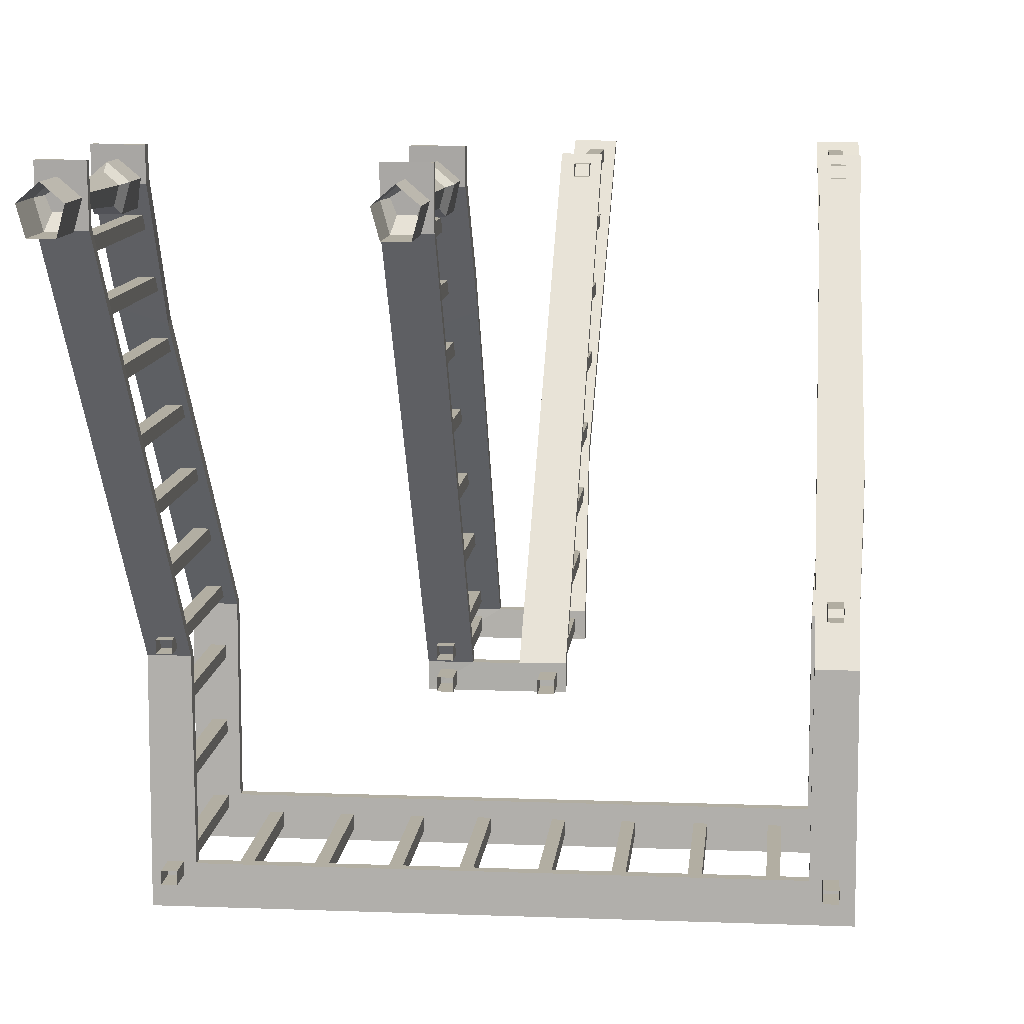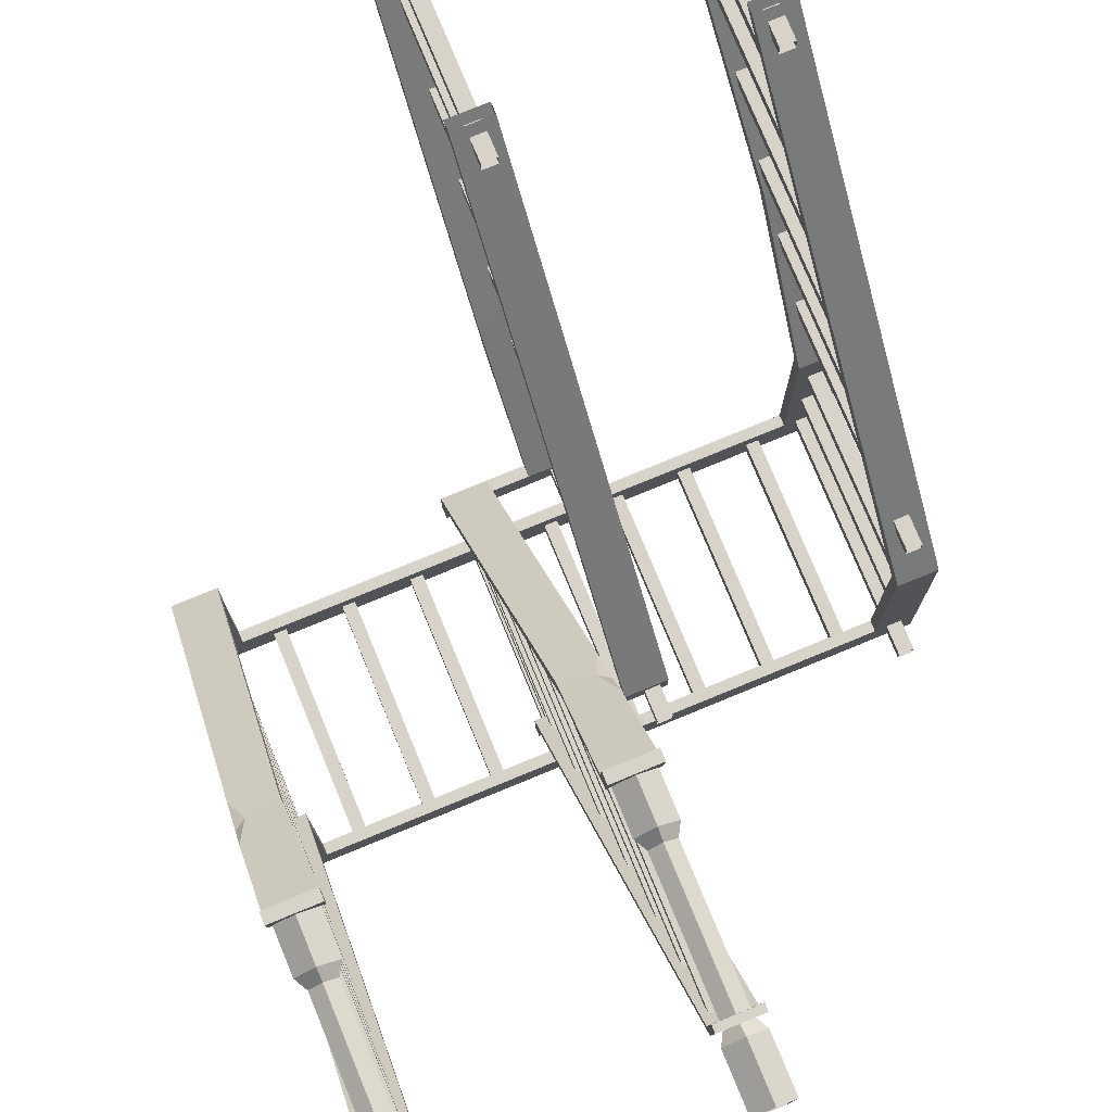
<metadata>
{"format":"obj","ext":"obj","renderer":"f3d","projection":"perspective","resolution":1024,"background":"white","views":[{"elev":10.7,"azim":5.4,"up":"+Z"},{"elev":77.0,"azim":-22.4,"up":"+Z"}]}
</metadata>
<code>
v 144.8 138.4 -166.7
v 144.8 138.4 -161.7
v 144.8 234.9 -166.7
v 144.8 234.8 -161.7
v 139.1 234.9 -166.7
v 139.1 234.8 -161.7
v 139.1 138.4 -166.7
v 139.1 138.4 -161.7
v 110.2 138.4 -166.7
v 110.2 138.4 -161.7
v 110.2 234.9 -166.7
v 110.2 234.8 -161.7
v 104.5 234.9 -166.7
v 104.5 234.8 -161.7
v 104.5 138.4 -166.7
v 104.5 138.4 -161.7
v 110.2 87.01 -77.89
v 110.2 85.2 -72.95
v 110.2 169.3 -77.89
v 110.2 165.8 -72.95
v 104.5 169.3 -77.89
v 104.5 165.8 -72.95
v 104.5 87.01 -77.89
v 104.5 85.2 -72.95
v 110.2 107.9 -103.8
v 110.2 105.3 -98.89
v 110.2 190.4 -103.8
v 110.2 186.9 -98.89
v 104.5 190.4 -103.8
v 104.5 186.9 -98.89
v 104.5 107.9 -103.8
v 104.5 105.3 -98.89
v 110.2 128.1 -129.8
v 110.2 124.9 -124.8
v 110.2 211.3 -129.8
v 110.2 207.5 -124.8
v 104.5 211.3 -129.8
v 104.5 207.5 -124.8
v 104.5 128.1 -129.8
v 104.5 124.9 -124.8
v 110.2 138.4 -155.7
v 110.2 138.4 -150.8
v 110.2 232.6 -155.7
v 110.2 229 -150.8
v 104.5 232.6 -155.7
v 104.5 229 -150.8
v 104.5 138.4 -155.7
v 104.5 138.4 -150.8
v 110.2 114.3 -7.324
v 110.2 110.8 -2.376
v 104.5 114.3 -7.324
v 104.5 110.8 -2.376
v 110.2 50.75 -29.26
v 110.2 47.59 -24.31
v 110.2 130.8 -29.26
v 110.2 127.3 -24.31
v 104.5 130.8 -29.26
v 104.5 127.3 -24.31
v 104.5 50.75 -29.26
v 104.5 47.59 -24.31
v 110.2 66.71 -51.95
v 110.2 64.73 -47
v 110.2 147.9 -51.95
v 110.2 143.9 -47
v 104.5 147.9 -51.95
v 104.5 143.9 -47
v 104.5 66.71 -51.95
v 104.5 64.73 -47
v 118.2 25.8 -0.1182
v 118.2 28.52 1.161
v 102.2 28.52 1.161
v 102.2 25.8 -0.1182
v 119.1 100.4 8.11
v 119.1 104.7 10.11
v 101.3 104.7 10.11
v 101.3 100.4 8.11
v 102.9 -9e-06 10.11
v 105.7 -0.000107 8e-06
v 114.7 -0.000107 8e-06
v 117.5 -9e-06 10.11
v 110.2 -6.5e-05 16.35
v 102.9 100.9 10.11
v 105.7 108 8e-06
v 114.7 108 8e-06
v 117.5 100.9 10.11
v 110.2 100.9 16.35
v 105.7 20.86 8e-06
v 114.7 20.86 8e-06
v 117.5 20.86 10.11
v 110.2 20.86 16.35
v 102.9 20.86 10.11
v 105.4 25.45 10.53
v 110.2 25.31 13.55
v 115 25.45 10.53
v 113.2 25.66 5.66
v 107.2 25.66 5.66
v 102.9 84.1 10.11
v 110.2 84.1 16.35
v 117.5 84.1 10.11
v 114.7 84.1 8e-06
v 105.7 84.1 8e-06
v 107.2 79.66 2.808
v 113.2 79.66 2.808
v 115 79.66 9.444
v 110.2 79.66 13.55
v 105.4 79.66 9.444
v 100.4 154.2 -158.9
v 115.8 154.2 -158.9
v 115.8 149.9 -158.9
v 100.4 149.9 -158.9
v 103.4 142.7 -39.57
v 115.3 139.3 -35.16
v 119.4 134 -35.67
v 103.4 138.5 -41.56
v 99.96 238.1 -158.9
v 116.8 238.1 -158.9
v 116.8 233.9 -158.9
v 99.96 233.9 -158.9
v 104.5 34.77 -7.872
v 110.2 34.77 -7.872
v 110.2 30.44 -2.924
v 104.5 30.44 -2.924
v 119 147.6 -46.2
v 119.3 130.3 -23.42
v 119.4 136.5 -34.47
v 102.2 24.55 20.87
v 118.2 24.55 20.87
v 102.2 27.32 20.87
v 118.2 27.32 20.87
v 101.3 99.54 20.87
v 119.1 99.54 20.87
v 101.3 103.9 20.87
v 119.1 103.9 20.87
v 131.8 149.9 -158.9
v 131.8 154.2 -158.9
v 147.8 153.7 -168.9
v 147.8 149.9 -168.9
v 130.9 233.9 -158.9
v 130.9 238.1 -158.9
v 148.7 238.3 -169.8
v 148.7 234.1 -169.8
v 100.4 150.3 -168.9
v 100.4 153.7 -168.9
v 99.96 233.5 -169.8
v 99.96 237.8 -169.8
v 148.7 233.9 -159
v 148.7 238.5 -158.9
v 147.8 149.9 -158.5
v 147.8 154.2 -158.9
v 139.8 232.3 -72.05
v 139.8 229.3 -76.79
v 139.8 314.6 -72.05
v 139.8 310.7 -76.79
v 145.5 314.6 -72.05
v 145.5 310.7 -76.79
v 145.5 232.3 -72.05
v 145.5 229.3 -76.79
v 139.8 255.1 -47.21
v 139.8 252.2 -51.95
v 139.8 337.7 -47.21
v 139.8 333.8 -51.95
v 145.5 337.7 -47.21
v 145.5 333.8 -51.95
v 145.5 255.1 -47.21
v 145.5 252.2 -51.95
v 139.8 277.4 -22.37
v 139.8 273.9 -27.11
v 139.8 360.6 -22.37
v 139.8 356.5 -27.11
v 145.5 360.6 -22.37
v 145.5 356.5 -27.11
v 145.5 277.4 -22.37
v 145.5 273.9 -27.11
v 139.8 289.7 2.466
v 139.8 289.3 -2.272
v 139.8 383.9 2.466
v 139.8 380 -2.272
v 145.5 383.9 2.466
v 145.5 380 -2.272
v 145.5 289.7 2.466
v 145.5 289.3 -2.272
v 139.8 254 -139.6
v 139.8 250.2 -144.4
v 145.5 254 -139.6
v 145.5 250.2 -144.4
v 139.8 190.3 -118.6
v 139.8 186.8 -123.4
v 139.8 272.3 -118.6
v 139.8 268.4 -123.4
v 145.5 272.3 -118.6
v 145.5 268.4 -123.4
v 145.5 190.3 -118.6
v 145.5 186.8 -123.4
v 139.8 209.9 -96.89
v 139.8 206.7 -101.6
v 139.8 291.2 -96.89
v 139.8 286.8 -101.6
v 145.5 291.2 -96.89
v 145.5 286.8 -101.6
v 145.5 209.9 -96.89
v 145.5 206.7 -101.6
v 149.6 305.8 5.542
v 134.2 305.8 5.542
v 134.2 301.5 5.542
v 149.6 301.5 5.542
v 146.6 285 -108.8
v 134.7 281.2 -113
v 130.6 275.9 -112.5
v 146.6 280.9 -106.8
v 150 389.7 5.542
v 133.2 389.7 5.542
v 133.2 385.5 5.542
v 150 385.5 5.542
v 145.5 172 -139.1
v 139.8 172 -139.1
v 139.8 167.3 -143.8
v 145.5 167.3 -143.8
v 131 290.4 -102.4
v 130.7 271.3 -124.2
v 130.6 278.4 -113.6
v 113.3 154.2 -239.7
v 108.3 154.2 -239.7
v 113.3 233.9 -239.7
v 108.3 233.9 -239.7
v 113.3 233.9 -245.4
v 108.3 233.9 -245.4
v 113.3 154.2 -245.4
v 108.3 154.2 -245.4
v 141.4 154.2 -239.7
v 136.5 154.2 -239.7
v 141.4 233.9 -239.7
v 136.5 233.9 -239.7
v 141.4 233.9 -245.4
v 136.5 233.9 -245.4
v 141.4 154.2 -245.4
v 136.5 154.2 -245.4
v 250.1 233.8 -250
v 232.5 233.8 -233.2
v 250.1 238.1 -250
v 232.5 238.1 -233.2
v 194.8 154.2 -239.7
v 189.8 154.2 -239.7
v 194.8 233.9 -239.7
v 189.8 233.9 -239.7
v 194.8 233.9 -245.4
v 189.8 233.9 -245.4
v 194.8 154.2 -245.4
v 189.8 154.2 -245.4
v 222.5 154.2 -239.7
v 217.5 154.2 -239.7
v 222.5 233.9 -239.7
v 217.5 233.9 -239.7
v 222.5 233.9 -245.4
v 217.5 233.9 -245.4
v 222.5 154.2 -245.4
v 217.5 154.2 -245.4
v 167.7 154.2 -239.7
v 162.8 154.2 -239.7
v 167.7 233.9 -239.7
v 162.8 233.9 -239.7
v 167.7 233.9 -245.4
v 162.8 233.9 -245.4
v 167.7 154.2 -245.4
v 162.8 154.2 -245.4
v 232.5 149.9 -234
v 232.5 154.2 -234
v 248.4 154.2 -250
v 248.4 149.9 -250
v 0.6882 233.8 -250
v 17.54 233.8 -233.2
v 0.6882 238.1 -250
v 17.54 238.1 -233.2
v 56.13 154.2 -239.7
v 61.07 154.2 -239.7
v 56.13 233.9 -239.7
v 61.07 233.9 -239.7
v 56.13 233.9 -245.4
v 61.07 233.9 -245.4
v 56.13 154.2 -245.4
v 61.07 154.2 -245.4
v 29.06 154.2 -239.7
v 34.01 154.2 -239.7
v 29.06 233.9 -239.7
v 34.01 233.9 -239.7
v 29.06 233.9 -245.4
v 34.01 233.9 -245.4
v 29.06 154.2 -245.4
v 34.01 154.2 -245.4
v 82.98 154.2 -239.7
v 87.93 154.2 -239.7
v 82.98 233.9 -239.7
v 87.93 233.9 -239.7
v 82.98 233.9 -245.4
v 87.93 233.9 -245.4
v 82.98 154.2 -245.4
v 87.93 154.2 -245.4
v 17.54 149.9 -234
v 17.54 154.2 -234
v 1.553 154.2 -250
v 1.553 149.9 -250
v 7.253 154.2 -208.8
v 7.253 154.2 -203.9
v 7.253 233.9 -208.8
v 7.253 233.9 -203.9
v 12.97 233.9 -208.8
v 12.97 233.9 -203.9
v 12.97 154.2 -208.8
v 12.97 154.2 -203.9
v 7.253 138.4 -238.5
v 7.253 138.4 -233.5
v 7.253 233.9 -238.5
v 7.253 233.9 -233.5
v 12.97 233.9 -238.5
v 12.97 233.9 -233.5
v 12.97 138.4 -238.5
v 12.97 138.4 -233.5
v 7.253 154.2 -179.8
v 7.253 154.2 -174.8
v 7.253 233.9 -179.8
v 7.253 233.9 -174.8
v 12.97 233.9 -179.8
v 12.97 233.9 -174.8
v 12.97 154.2 -179.8
v 12.97 154.2 -174.8
v 7.253 87.01 -77.89
v 7.253 85.2 -72.95
v 7.253 169.3 -77.89
v 7.253 165.8 -72.95
v 12.97 169.3 -77.89
v 12.97 165.8 -72.95
v 12.97 87.01 -77.89
v 12.97 85.2 -72.95
v 7.253 107.9 -103.8
v 7.253 105.3 -98.89
v 7.253 190.4 -103.8
v 7.253 186.9 -98.89
v 12.97 190.4 -103.8
v 12.97 186.9 -98.89
v 12.97 107.9 -103.8
v 12.97 105.3 -98.89
v 7.253 128.1 -129.8
v 7.253 124.9 -124.8
v 7.253 211.3 -129.8
v 7.253 207.5 -124.8
v 12.97 211.3 -129.8
v 12.97 207.5 -124.8
v 12.97 128.1 -129.8
v 12.97 124.9 -124.8
v 7.253 138.4 -155.7
v 7.253 138.4 -150.8
v 7.253 232.6 -155.7
v 7.253 229 -150.8
v 12.97 232.6 -155.7
v 12.97 229 -150.8
v 12.97 138.4 -155.7
v 12.97 138.4 -150.8
v 7.253 114.3 -7.324
v 7.253 110.8 -2.376
v 12.97 114.3 -7.324
v 12.97 110.8 -2.376
v 7.253 50.75 -29.26
v 7.253 47.59 -24.31
v 7.253 130.8 -29.26
v 7.253 127.3 -24.31
v 12.97 130.8 -29.26
v 12.97 127.3 -24.31
v 12.97 50.75 -29.26
v 12.97 47.59 -24.31
v 7.253 66.71 -51.95
v 7.253 64.73 -47
v 7.253 147.9 -51.95
v 7.253 143.9 -47
v 12.97 147.9 -51.95
v 12.97 143.9 -47
v 12.97 66.71 -51.95
v 12.97 64.73 -47
v -0.6904 25.8 -0.1182
v -0.6904 28.52 1.161
v 15.29 28.52 1.161
v 15.29 25.8 -0.1182
v -1.582 100.4 8.11
v -1.582 104.7 10.11
v 16.19 104.7 10.11
v 16.19 100.4 8.11
v 14.6 -9e-06 10.11
v 11.81 -0.000107 8e-06
v 2.789 -0.000107 8e-06
v 0 -9e-06 10.11
v 7.302 -6.5e-05 16.35
v 14.6 100.9 10.11
v 11.81 108 8e-06
v 2.789 108 8e-06
v 0 100.9 10.11
v 7.302 100.9 16.35
v 11.81 20.86 8e-06
v 2.789 20.86 8e-06
v 0 20.86 10.11
v 7.302 20.86 16.35
v 14.6 20.86 10.11
v 12.1 25.45 10.53
v 7.302 25.31 13.55
v 2.508 25.45 10.53
v 4.339 25.66 5.66
v 10.27 25.66 5.66
v 14.6 84.1 10.11
v 7.302 84.1 16.35
v 0 84.1 10.11
v 2.789 84.1 8e-06
v 11.81 84.1 8e-06
v 10.27 79.66 2.808
v 4.339 79.66 2.808
v 2.508 79.66 9.444
v 7.302 79.66 13.55
v 12.1 79.66 9.444
v 17.1 154.2 -158.9
v 1.749 154.2 -158.9
v 1.749 149.9 -158.9
v 17.1 149.9 -158.9
v 14.07 142.7 -39.57
v 2.15 139.3 -35.16
v -1.861 134 -35.67
v 14.07 138.5 -41.56
v 17.54 238.1 -158.9
v 0.6882 238.1 -158.9
v 0.6882 233.9 -158.9
v 17.54 233.9 -158.9
v 12.97 34.77 -7.872
v 7.253 34.77 -7.872
v 7.253 30.44 -2.924
v 12.97 30.44 -2.924
v -1.515 147.6 -46.2
v -1.804 130.3 -23.42
v -1.861 136.5 -34.47
v 15.29 24.55 20.87
v -0.6904 24.55 20.87
v 15.29 27.32 20.87
v -0.6904 27.32 20.87
v 16.19 99.54 20.87
v -1.582 99.54 20.87
v 16.19 103.9 20.87
v -1.582 103.9 20.87
v 242.7 154.2 -208.8
v 242.7 154.2 -203.9
v 242.7 233.9 -208.8
v 242.7 233.9 -203.9
v 237 233.9 -208.8
v 237 233.9 -203.9
v 237 154.2 -208.8
v 237 154.2 -203.9
v 242.7 138.4 -238.5
v 242.7 138.4 -233.5
v 242.7 233.9 -238.5
v 242.7 233.9 -233.5
v 237 233.9 -238.5
v 237 233.9 -233.5
v 237 138.4 -238.5
v 237 138.4 -233.5
v 242.7 154.2 -179.8
v 242.7 154.2 -174.8
v 242.7 233.9 -179.8
v 242.7 233.9 -174.8
v 237 233.9 -179.8
v 237 233.9 -174.8
v 237 154.2 -179.8
v 237 154.2 -174.8
v 232.9 154.5 -161.1
v 248.3 154.5 -161.1
v 248.3 149.9 -158.9
v 232.9 149.9 -158.9
v 232.5 238.1 -158.9
v 250.1 238.1 -158.9
v 250.1 233.9 -158.9
v 232.5 233.9 -158.9
v 242.7 232.3 -72.05
v 242.7 230.1 -76.79
v 242.7 314.6 -72.05
v 242.7 310.7 -76.79
v 237 314.6 -72.05
v 237 310.7 -76.79
v 237 232.3 -72.05
v 237 230.1 -76.79
v 242.7 255.1 -47.21
v 242.7 252.2 -51.95
v 242.7 337.7 -47.21
v 242.7 333.8 -51.95
v 237 337.7 -47.21
v 237 333.8 -51.95
v 237 255.1 -47.21
v 237 252.2 -51.95
v 242.7 277.4 -22.37
v 242.7 273.9 -27.11
v 242.7 360.6 -22.37
v 242.7 356.5 -27.11
v 237 360.6 -22.37
v 237 356.5 -27.11
v 237 277.4 -22.37
v 237 273.9 -27.11
v 242.7 289.7 2.466
v 242.7 289.3 -2.272
v 242.7 383.9 2.466
v 242.7 380 -2.272
v 237 383.9 2.466
v 237 380 -2.272
v 237 289.7 2.466
v 237 289.3 -2.272
v 242.7 254 -139.6
v 242.7 249.4 -144.4
v 237 254 -139.6
v 237 249.4 -144.4
v 242.7 192.2 -118.6
v 242.7 188 -123.4
v 242.7 272.3 -118.6
v 242.7 268.4 -123.4
v 237 272.3 -118.6
v 237 268.4 -123.4
v 237 192.2 -118.6
v 237 188 -123.4
v 242.7 209.9 -96.89
v 242.7 207.6 -101.6
v 242.7 291.2 -96.89
v 242.7 286.8 -101.6
v 237 291.2 -96.89
v 237 286.8 -101.6
v 237 209.9 -96.89
v 237 207.6 -101.6
v 232.9 305.8 5.542
v 248.3 305.8 5.542
v 248.3 301.5 5.542
v 232.9 301.5 5.542
v 235.9 285 -108.8
v 247.8 281.2 -113
v 251.9 275.9 -112.5
v 235.9 280.9 -106.8
v 232.5 389.7 5.542
v 249.3 389.7 5.542
v 249.3 385.5 5.542
v 232.5 385.5 5.542
v 237 156.6 -139.1
v 242.7 156.6 -139.1
v 242.7 156.6 -143.8
v 237 156.6 -143.8
v 251.5 290.4 -102.4
v 251.8 271.3 -124.2
v 251.9 278.4 -113.6
f 4 2 1 3
f 5 7 8 6
f 6 8 2 4
f 3 1 7 5
f 12 10 9 11
f 13 15 16 14
f 14 16 10 12
f 11 9 15 13
f 17 19 20 18
f 21 23 24 22
f 18 20 22 24
f 23 21 19 17
f 25 27 28 26
f 29 31 32 30
f 26 28 30 32
f 31 29 27 25
f 36 34 33 35
f 37 39 40 38
f 36 38 40 34
f 35 33 39 37
f 44 42 41 43
f 45 47 48 46
f 46 48 42 44
f 43 41 47 45
f 120 49 50 121
f 51 119 122 52
f 121 50 52 122
f 119 51 49 120
f 53 55 56 54
f 57 59 60 58
f 54 56 58 60
f 59 57 55 53
f 64 62 61 63
f 65 67 68 66
f 66 68 62 64
f 63 61 67 65
f 110 72 71 107
f 109 69 72 110
f 127 129 128 126
f 124 74 73 113 125
f 111 75 74 124 112
f 114 76 75 111
f 113 73 76 114
f 131 133 132 130
f 91 92 96 87
f 87 96 95 88
f 88 95 94 89
f 89 94 93 90
f 90 93 92 91
f 78 87 88 79
f 79 88 89 80
f 80 89 90 81
f 81 90 91 77
f 77 91 87 78
f 105 98 97 106
f 104 99 98 105
f 103 100 99 104
f 102 101 100 103
f 106 97 101 102
f 98 86 82 97
f 99 85 86 98
f 100 84 85 99
f 101 83 84 100
f 97 82 83 101
f 96 102 103 95
f 95 103 104 94
f 94 104 105 93
f 93 105 106 92
f 92 106 102 96
f 115 111 112 123 116
f 116 123 125 113 117
f 117 113 114 118
f 118 114 111 115
f 112 124 125
f 123 112 125
f 108 70 69 109
f 107 71 70 108
f 69 127 126 72
f 72 126 128 71
f 71 128 129 70
f 70 129 127 69
f 73 131 130 76
f 76 130 132 75
f 75 132 133 74
f 74 133 131 73
f 134 109 142 137 148
f 137 142 143 136
f 107 143 142 110
f 144 118 115 145
f 141 144 145 140
f 116 145 115
f 139 116 117 138
f 144 117 118
f 140 147 146 141
f 138 117 144 141
f 140 145 116 139
f 138 141 146
f 140 139 147
f 136 149 148 137
f 108 143 107
f 150 152 153 151
f 154 156 157 155
f 151 153 155 157
f 156 154 152 150
f 158 160 161 159
f 162 164 165 163
f 159 161 163 165
f 164 162 160 158
f 169 167 166 168
f 170 172 173 171
f 169 171 173 167
f 168 166 172 170
f 177 175 174 176
f 178 180 181 179
f 179 181 175 177
f 176 174 180 178
f 215 182 183 216
f 184 214 217 185
f 216 183 185 217
f 214 184 182 215
f 186 188 189 187
f 190 192 193 191
f 187 189 191 193
f 192 190 188 186
f 197 195 194 196
f 198 200 201 199
f 199 201 195 197
f 196 194 200 198
f 205 148 149 202
f 204 134 148 205
f 219 139 138 208 220
f 206 147 139 219 207
f 209 146 147 206
f 208 138 146 209
f 210 206 207 218 211
f 211 218 220 208 212
f 212 208 209 213
f 213 209 206 210
f 207 219 220
f 218 207 220
f 203 135 134 204
f 202 149 135 203
f 224 222 221 223
f 225 227 228 226
f 226 228 222 224
f 223 221 227 225
f 232 230 229 231
f 233 235 236 234
f 234 236 230 232
f 231 229 235 233
f 244 242 241 243
f 245 247 248 246
f 246 248 242 244
f 243 241 247 245
f 252 250 249 251
f 253 255 256 254
f 254 256 250 252
f 251 249 255 253
f 260 258 257 259
f 261 263 264 262
f 262 264 258 260
f 259 257 263 261
f 268 265 297 300
f 267 268 300 299
f 240 239 271 272
f 238 240 272 270
f 237 238 270 269
f 239 237 269 271
f 276 275 273 274
f 277 278 280 279
f 278 276 274 280
f 275 277 279 273
f 284 283 281 282
f 285 286 288 287
f 286 284 282 288
f 283 285 287 281
f 292 291 289 290
f 293 294 296 295
f 294 292 290 296
f 291 293 295 289
f 267 299 298 266
f 266 298 297 265
f 304 303 301 302
f 305 306 308 307
f 306 304 302 308
f 303 305 307 301
f 312 311 309 310
f 313 314 316 315
f 314 312 310 316
f 311 313 315 309
f 320 319 317 318
f 321 322 324 323
f 322 320 318 324
f 319 321 323 317
f 325 326 328 327
f 329 330 332 331
f 326 332 330 328
f 331 325 327 329
f 333 334 336 335
f 337 338 340 339
f 334 340 338 336
f 339 333 335 337
f 344 343 341 342
f 345 346 348 347
f 344 342 348 346
f 343 345 347 341
f 352 351 349 350
f 353 354 356 355
f 354 352 350 356
f 351 353 355 349
f 428 429 358 357
f 359 360 430 427
f 429 430 360 358
f 427 428 357 359
f 361 362 364 363
f 365 366 368 367
f 362 368 366 364
f 367 361 363 365
f 372 371 369 370
f 373 374 376 375
f 374 372 370 376
f 371 373 375 369
f 418 415 379 380
f 417 418 380 377
f 435 434 436 437
f 432 433 421 381 382
f 419 420 432 382 383
f 422 419 383 384
f 421 422 384 381
f 439 438 440 441
f 399 395 404 400
f 395 396 403 404
f 396 397 402 403
f 397 398 401 402
f 398 399 400 401
f 386 387 396 395
f 387 388 397 396
f 388 389 398 397
f 389 385 399 398
f 385 386 395 399
f 413 414 405 406
f 412 413 406 407
f 411 412 407 408
f 410 411 408 409
f 414 410 409 405
f 406 405 390 394
f 407 406 394 393
f 408 407 393 392
f 409 408 392 391
f 405 409 391 390
f 404 403 411 410
f 403 402 412 411
f 402 401 413 412
f 401 400 414 413
f 400 404 410 414
f 297 418 417 300
f 298 415 418 297
f 423 424 431 420 419
f 424 425 421 433 431
f 425 426 422 421
f 426 423 419 422
f 271 424 423 272
f 269 425 424 271
f 270 426 425 269
f 272 423 426 270
f 420 433 432
f 431 433 420
f 299 416 415 298
f 300 417 416 299
f 416 417 377 378
f 415 416 378 379
f 377 380 434 435
f 380 379 436 434
f 379 378 437 436
f 378 377 435 437
f 381 384 438 439
f 384 383 440 438
f 383 382 441 440
f 382 381 439 441
f 445 443 442 444
f 446 448 449 447
f 447 449 443 445
f 444 442 448 446
f 453 451 450 452
f 454 456 457 455
f 455 457 451 453
f 452 450 456 454
f 461 459 458 460
f 462 464 465 463
f 463 465 459 461
f 460 458 464 462
f 265 268 468 469
f 266 265 469 466
f 239 240 470 471
f 237 239 471 472
f 238 237 472 473
f 240 238 473 470
f 267 266 466 467
f 268 267 467 468
f 474 475 477 476
f 478 479 481 480
f 475 481 479 477
f 480 474 476 478
f 482 483 485 484
f 486 487 489 488
f 483 489 487 485
f 488 482 484 486
f 493 492 490 491
f 494 495 497 496
f 493 491 497 495
f 492 494 496 490
f 501 500 498 499
f 502 503 505 504
f 503 501 499 505
f 500 502 504 498
f 539 540 507 506
f 508 509 541 538
f 540 541 509 507
f 538 539 506 508
f 510 511 513 512
f 514 515 517 516
f 511 517 515 513
f 516 510 512 514
f 521 520 518 519
f 522 523 525 524
f 523 521 519 525
f 520 522 524 518
f 529 526 466 469
f 528 529 469 468
f 543 544 532 472 471
f 530 531 543 471 470
f 533 530 470 473
f 532 533 473 472
f 534 535 542 531 530
f 535 536 532 544 542
f 536 537 533 532
f 537 534 530 533
f 531 544 543
f 542 544 531
f 527 528 468 467
f 526 527 467 466
f 135 108 109 134
f 136 143 108 135
f 142 109 110
f 136 135 149

</code>
